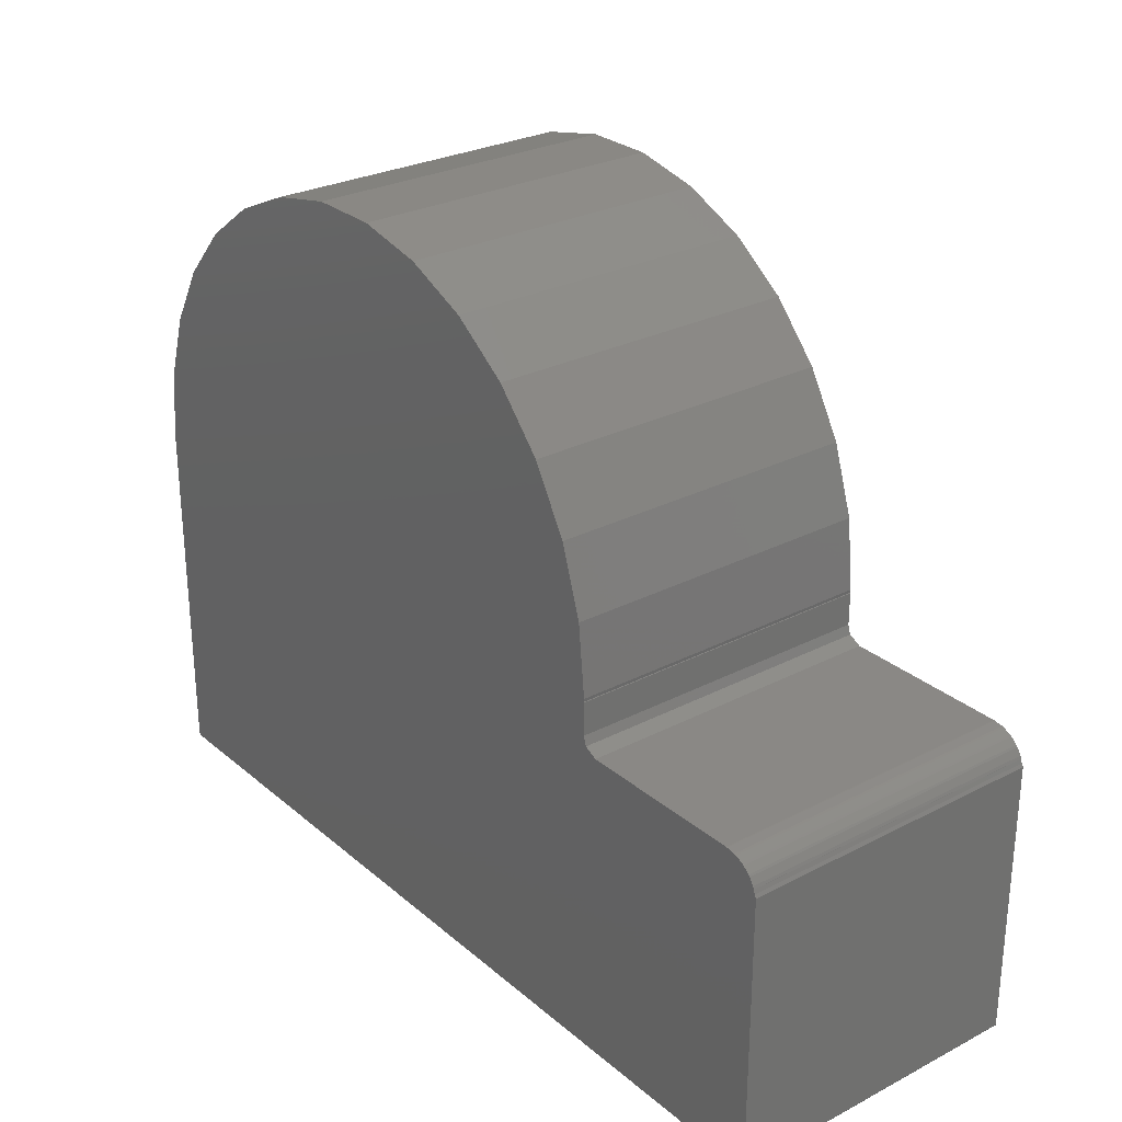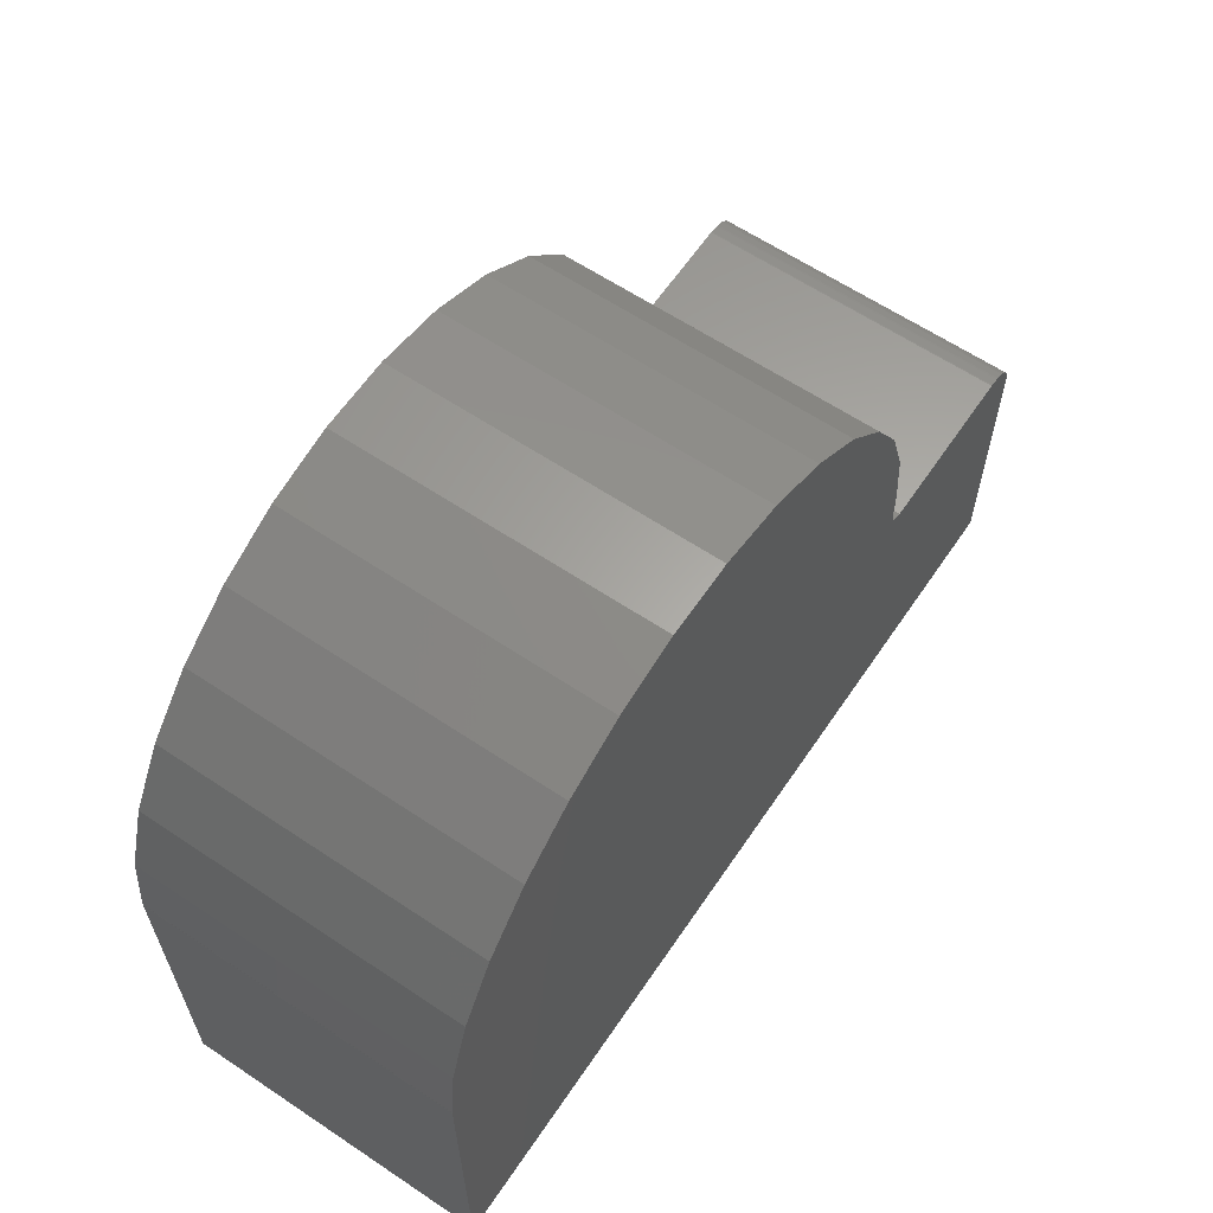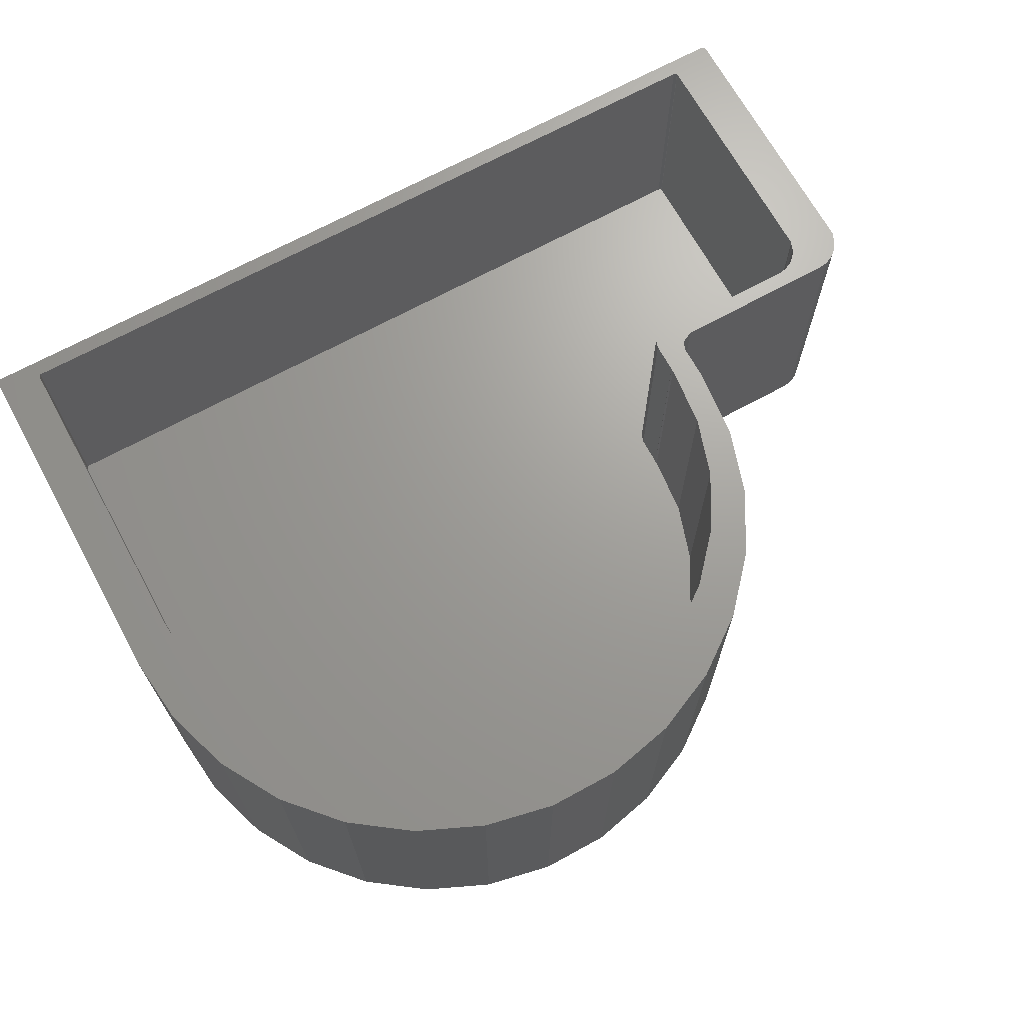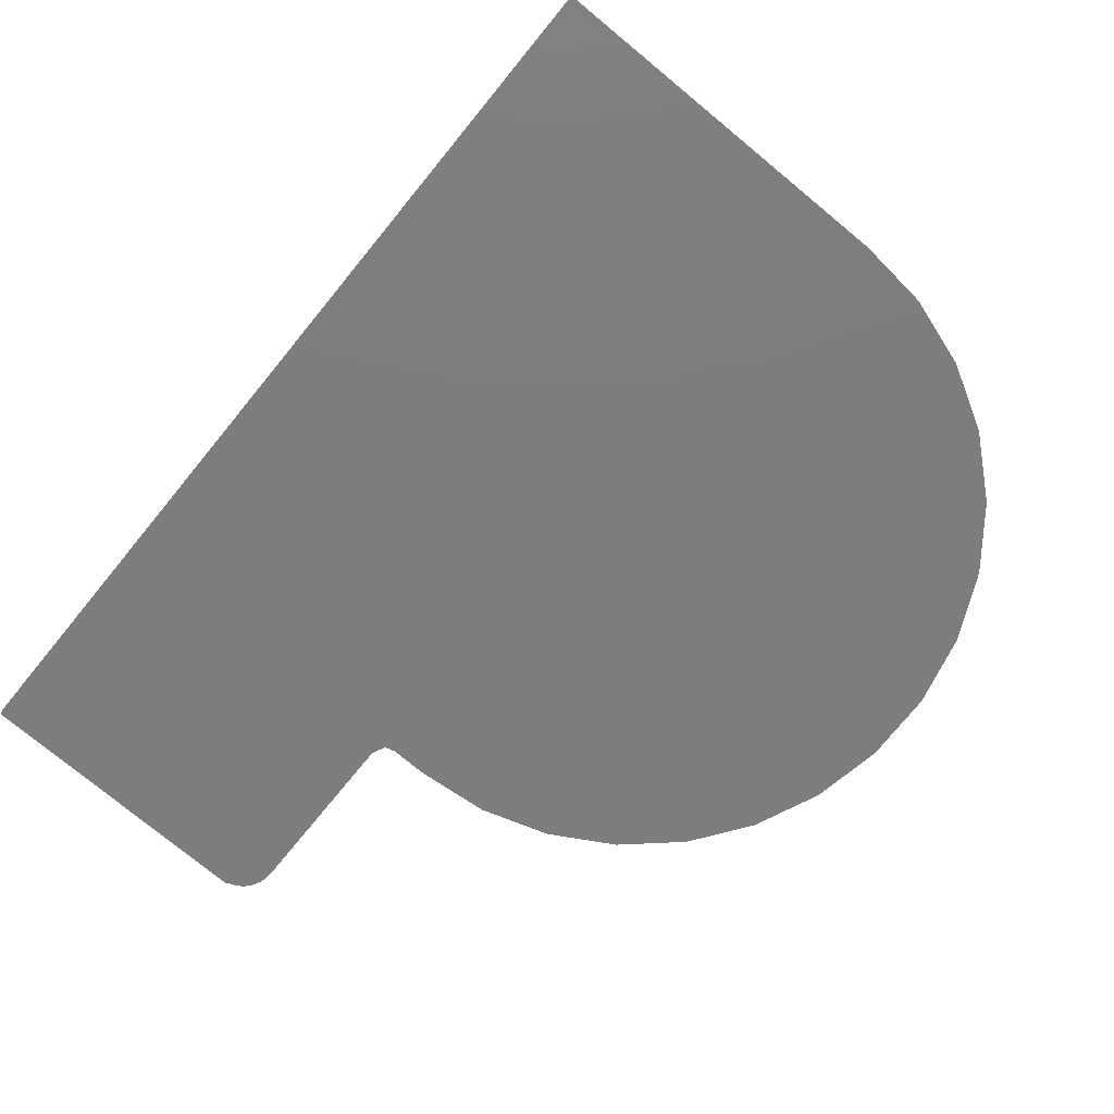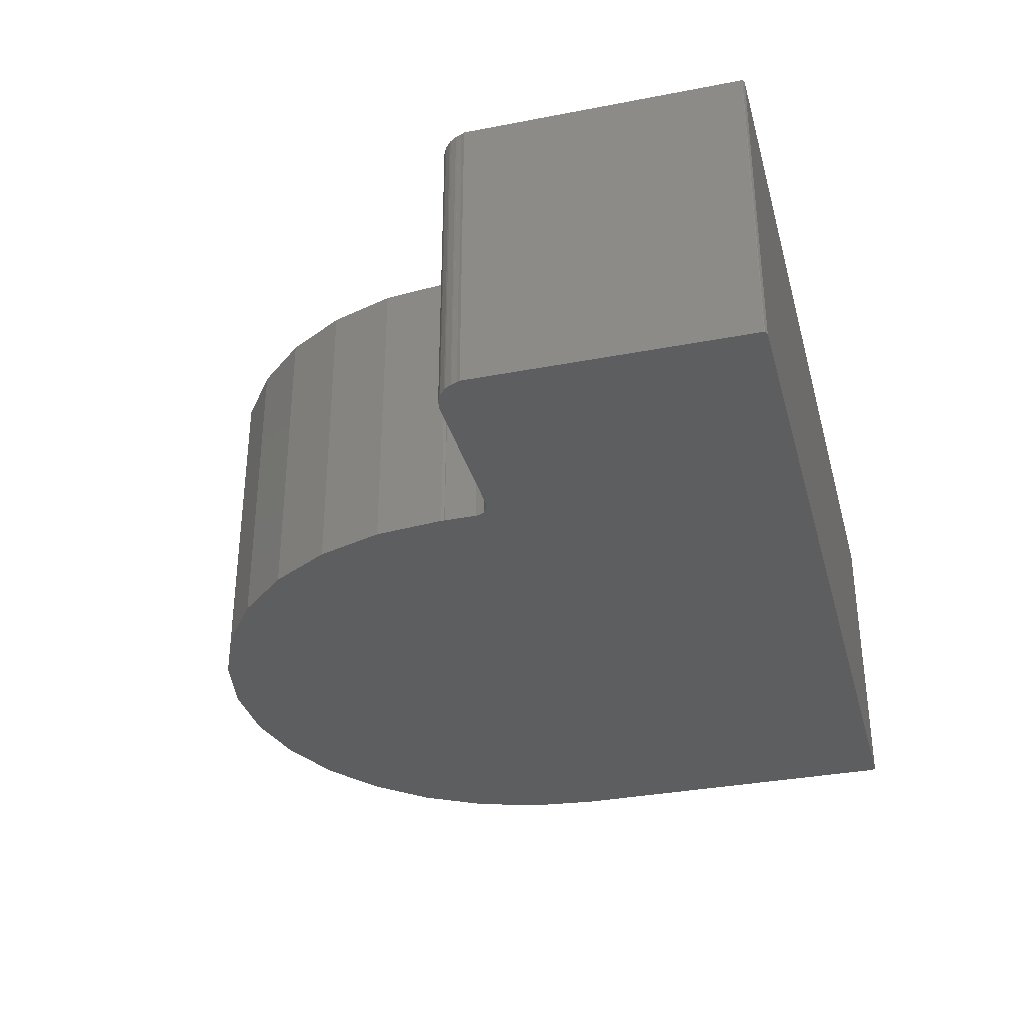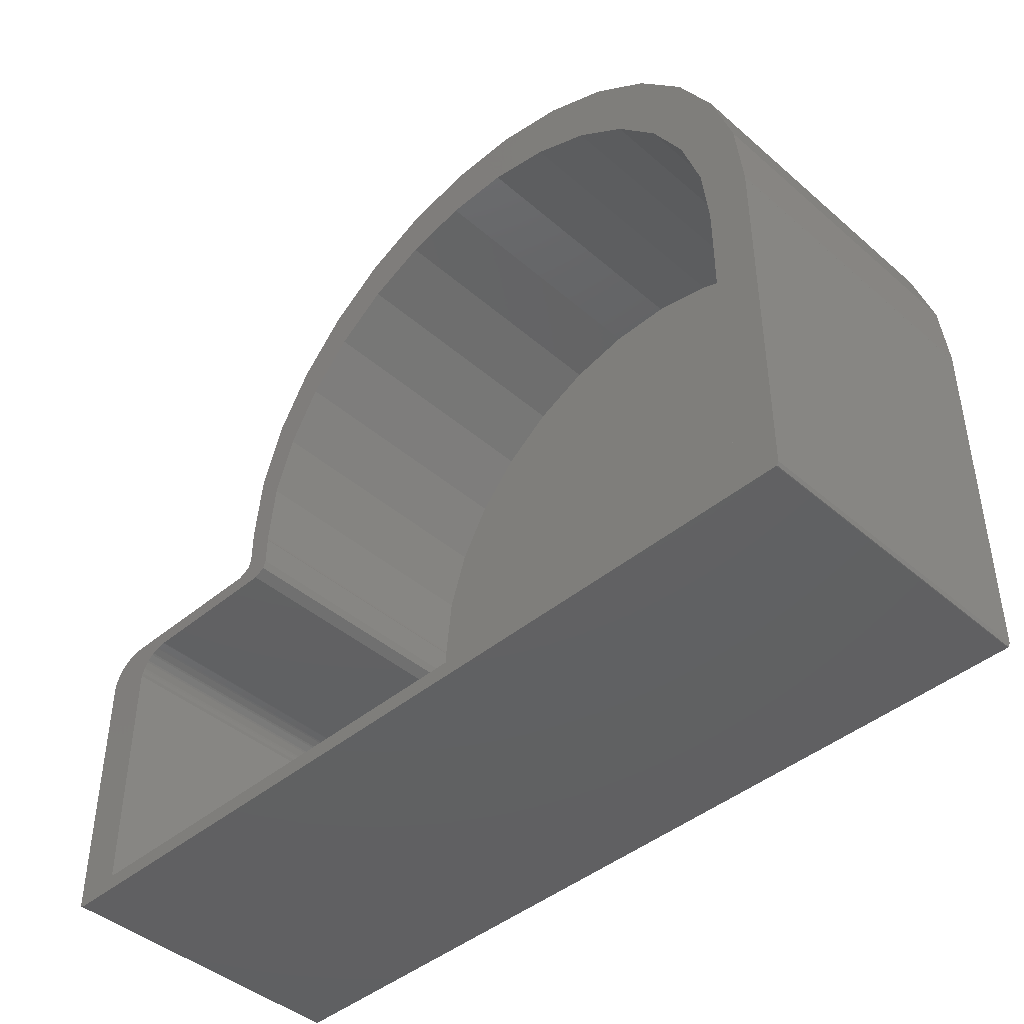
<metadata>
{"format":"stl","ext":"stl","renderer":"f3d","projection":"perspective","resolution":1024,"background":"white","views":[{"elev":27.7,"azim":-128.3,"up":"+Y"},{"elev":62.3,"azim":124.1,"up":"+Y"},{"elev":68.7,"azim":151.3,"up":"+Z"},{"elev":-76.9,"azim":50.6,"up":"+Z"},{"elev":-33.7,"azim":-75.3,"up":"+Z"},{"elev":-43.4,"azim":44.5,"up":"+Y"}]}
</metadata>
<code>
# stl→obj: 168 verts, 332 faces
v 171.5 0 0
v 172 69.52 0
v 172 0.7202 0
v 171.7 0.04211 0
v 41.43 61.24 0
v 172 69.64 0
v 170.6 83.51 0
v 172 70 0
v 42 63 0
v 42.06 69.4 0
v 166.4 96.44 0
v 159.6 108.2 0
v 150.5 118.3 0
v 139.5 126.3 0
v 127.1 131.8 0
v 113.8 134.6 0
v 100.2 134.6 0
v 86.91 131.8 0
v 74.5 126.3 0
v 63.51 118.3 0
v 54.41 108.2 0
v 47.62 96.44 0
v 43.42 83.51 0
v 0.7202 0 0
v 39 60 0
v 0 54.28 0
v 7.107 60 0
v 0.3098 54.89 0
v 6.894 59.98 0
v 0.5682 55.61 0
v 5.24 59.75 0
v 4.833 59.63 0
v 3.411 58.98 0
v 3.053 58.75 0
v 1.872 57.72 0
v 1.594 57.4 0
v 0.7777 56.13 0
v 0.5755 55.65 0
v 0 0.4752 0
v 0.04211 0.3455 0
v 42 70 0
v 42 69.28 0
v 48.08 78.16 10
v 46.8 66 10
v 46.86 65.46 10
v 163.8 3.648 10
v 163.4 3 10
v 163.5 3.038 10
v 162.5 78.16 10
v 163.8 65.68 10
v 163.8 66 10
v 158.7 89.79 10
v 152.6 100.4 10
v 144.4 109.5 10
v 134.6 116.7 10
v 123.4 121.6 10
v 111.4 124.2 10
v 99.19 124.2 10
v 87.22 121.6 10
v 76.05 116.7 10
v 66.16 109.5 10
v 57.97 100.4 10
v 51.86 89.79 10
v 46.8 59.7 10
v 46.8 65.35 10
v 163.8 65.57 10
v 46.28 58.11 10
v 9.648 3 10
v 44.1 57 10
v 9 51.85 10
v 15.4 57 10
v 9.279 52.4 10
v 15.2 56.99 10
v 9.511 53.05 10
v 13.72 56.77 10
v 13.35 56.66 10
v 12.07 56.08 10
v 11.75 55.87 10
v 10.68 54.95 10
v 10.43 54.66 10
v 9.7 53.52 10
v 9.518 53.08 10
v 9 3.428 10
v 9.038 3.311 10
v 171.7 0.04211 60
v 172 0.7202 60
v 172 69.52 60
v 172 69.64 60
v 172 70 60
v 170.6 83.51 60
v 166.4 96.44 60
v 159.6 108.2 60
v 150.5 118.3 60
v 139.5 126.3 60
v 127.1 131.8 60
v 113.8 134.6 60
v 100.2 134.6 60
v 86.91 131.8 60
v 74.5 126.3 60
v 63.51 118.3 60
v 54.41 108.2 60
v 47.62 96.44 60
v 43.42 83.51 60
v 42 70 60
v 42.06 69.4 60
v 42 69.28 60
v 42 63 60
v 41.43 61.24 60
v 39 60 60
v 7.107 60 60
v 6.894 59.98 60
v 5.24 59.75 60
v 4.833 59.63 60
v 3.411 58.98 60
v 3.053 58.75 60
v 1.872 57.72 60
v 1.594 57.4 60
v 0.7777 56.13 60
v 0.5755 55.65 60
v 0.5682 55.61 60
v 0.3098 54.89 60
v 0 54.28 60
v 0 0.4752 60
v 0.04211 0.3455 60
v 0.7202 0 60
v 171.5 0 60
v 46.8 66 60
v 163.8 66 60
v 163.8 65.68 60
v 163.8 65.57 60
v 162.5 78.16 60
v 152.6 100.4 60
v 158.7 89.79 60
v 144.4 109.5 60
v 134.6 116.7 60
v 123.4 121.6 60
v 111.4 124.2 60
v 99.19 124.2 60
v 87.22 121.6 60
v 76.05 116.7 60
v 66.16 109.5 60
v 57.97 100.4 60
v 51.86 89.79 60
v 48.08 78.16 60
v 46.8 65.35 60
v 46.8 59.7 60
v 44.1 57 60
v 46.28 58.11 60
v 15.4 57 60
v 9.518 53.08 60
v 9.279 52.4 60
v 9.511 53.05 60
v 9 51.85 60
v 9.7 53.52 60
v 10.43 54.66 60
v 10.68 54.95 60
v 11.75 55.87 60
v 12.07 56.08 60
v 13.35 56.66 60
v 13.72 56.77 60
v 15.2 56.99 60
v 163.8 3.648 60
v 163.5 3.038 60
v 163.4 3 60
v 9.648 3 60
v 9.038 3.311 60
v 9 3.428 60
v 46.86 65.46 60
f 1 2 3
f 1 3 4
f 5 2 1
f 6 7 8
f 9 2 5
f 10 6 9
f 6 10 7
f 7 10 11
f 11 10 12
f 12 10 13
f 13 10 14
f 14 10 15
f 15 10 16
f 16 10 17
f 17 10 18
f 18 10 19
f 20 10 21
f 21 10 22
f 22 10 23
f 19 10 20
f 2 9 6
f 24 5 1
f 5 24 25
f 26 25 24
f 25 26 27
f 28 27 26
f 27 28 29
f 30 29 28
f 29 30 31
f 31 30 32
f 33 30 34
f 34 30 35
f 35 30 36
f 37 30 38
f 36 30 37
f 39 24 40
f 26 24 39
f 32 30 33
f 23 10 41
f 10 9 42
f 43 44 45
f 46 47 48
f 49 50 51
f 45 50 49
f 45 49 52
f 45 52 53
f 45 53 54
f 45 54 55
f 45 55 56
f 45 56 57
f 45 57 58
f 45 58 59
f 45 59 60
f 45 60 61
f 45 61 62
f 45 62 63
f 45 63 43
f 50 45 64
f 64 45 65
f 66 64 67
f 66 67 47
f 68 67 69
f 70 69 71
f 72 71 73
f 74 73 75
f 74 75 76
f 74 76 77
f 74 77 78
f 74 78 79
f 74 79 80
f 74 80 81
f 67 68 47
f 74 81 82
f 73 74 72
f 71 72 70
f 69 70 68
f 68 70 83
f 68 83 84
f 64 66 50
f 47 46 66
f 85 3 86
f 3 85 4
f 86 2 87
f 2 86 3
f 87 6 88
f 6 87 2
f 88 8 89
f 8 88 6
f 89 7 90
f 7 89 8
f 90 11 91
f 11 90 7
f 91 12 92
f 12 91 11
f 92 13 93
f 13 92 12
f 13 94 93
f 94 13 14
f 14 95 94
f 95 14 15
f 15 96 95
f 96 15 16
f 16 97 96
f 97 16 17
f 17 98 97
f 98 17 18
f 18 99 98
f 99 18 19
f 19 100 99
f 100 19 20
f 21 100 20
f 100 21 101
f 22 101 21
f 101 22 102
f 23 102 22
f 102 23 103
f 41 103 23
f 103 41 104
f 10 104 41
f 104 10 105
f 42 105 10
f 105 42 106
f 9 106 42
f 106 9 107
f 5 107 9
f 107 5 108
f 5 109 108
f 109 5 25
f 25 110 109
f 110 25 27
f 27 111 110
f 111 27 29
f 29 112 111
f 112 29 31
f 31 113 112
f 113 31 32
f 32 114 113
f 114 32 33
f 33 115 114
f 115 33 34
f 34 116 115
f 116 34 35
f 36 116 35
f 116 36 117
f 37 117 36
f 117 37 118
f 38 118 37
f 118 38 119
f 30 119 38
f 119 30 120
f 28 120 30
f 120 28 121
f 26 121 28
f 121 26 122
f 39 122 26
f 122 39 123
f 40 123 39
f 123 40 124
f 40 125 124
f 125 40 24
f 24 126 125
f 126 24 1
f 1 85 126
f 85 1 4
f 127 104 105
f 128 129 130
f 89 131 128
f 132 91 92
f 90 133 131
f 91 132 133
f 134 92 93
f 92 134 132
f 135 93 94
f 93 135 134
f 136 94 95
f 94 136 135
f 96 136 95
f 96 137 136
f 97 137 96
f 97 138 137
f 98 138 97
f 138 98 139
f 99 139 98
f 139 99 140
f 100 140 99
f 140 100 141
f 101 141 100
f 141 101 142
f 102 142 101
f 142 102 143
f 103 143 102
f 143 103 144
f 107 145 127
f 145 107 146
f 104 144 103
f 104 127 144
f 106 127 105
f 108 146 107
f 127 106 107
f 147 146 108
f 146 147 148
f 109 147 108
f 109 149 147
f 110 149 109
f 150 151 152
f 150 153 151
f 115 150 154
f 112 154 111
f 155 111 154
f 111 155 110
f 156 110 155
f 157 110 156
f 158 110 157
f 159 110 158
f 160 110 159
f 161 110 160
f 149 110 161
f 86 126 85
f 131 89 90
f 89 128 88
f 133 90 91
f 87 128 130
f 87 130 126
f 162 126 130
f 163 126 162
f 164 126 163
f 165 126 164
f 113 154 112
f 114 154 113
f 115 154 114
f 150 115 116
f 150 116 117
f 150 117 153
f 118 153 117
f 153 118 120
f 165 125 126
f 166 125 165
f 167 125 166
f 153 121 122
f 120 118 119
f 153 120 121
f 153 122 167
f 123 167 122
f 167 123 125
f 125 123 124
f 128 87 88
f 126 86 87
f 168 127 145
f 68 166 165
f 166 68 84
f 166 83 167
f 83 166 84
f 167 70 153
f 70 167 83
f 153 72 151
f 72 153 70
f 151 74 152
f 74 151 72
f 152 82 150
f 82 152 74
f 150 81 154
f 81 150 82
f 154 80 155
f 80 154 81
f 155 79 156
f 79 155 80
f 79 157 156
f 157 79 78
f 78 158 157
f 158 78 77
f 77 159 158
f 159 77 76
f 76 160 159
f 160 76 75
f 75 161 160
f 161 75 73
f 73 149 161
f 149 73 71
f 71 147 149
f 147 71 69
f 69 148 147
f 148 69 67
f 148 64 146
f 64 148 67
f 146 65 145
f 65 146 64
f 145 45 168
f 45 145 65
f 168 44 127
f 44 168 45
f 127 43 144
f 43 127 44
f 144 63 143
f 63 144 43
f 143 62 142
f 62 143 63
f 142 61 141
f 61 142 62
f 61 140 141
f 140 61 60
f 60 139 140
f 139 60 59
f 59 138 139
f 138 59 58
f 58 137 138
f 137 58 57
f 57 136 137
f 136 57 56
f 56 135 136
f 135 56 55
f 55 134 135
f 134 55 54
f 53 134 54
f 134 53 132
f 52 132 53
f 132 52 133
f 49 133 52
f 133 49 131
f 51 131 49
f 131 51 128
f 50 128 51
f 128 50 129
f 66 129 50
f 129 66 130
f 46 130 66
f 130 46 162
f 48 162 46
f 162 48 163
f 48 164 163
f 164 48 47
f 47 165 164
f 165 47 68

</code>
